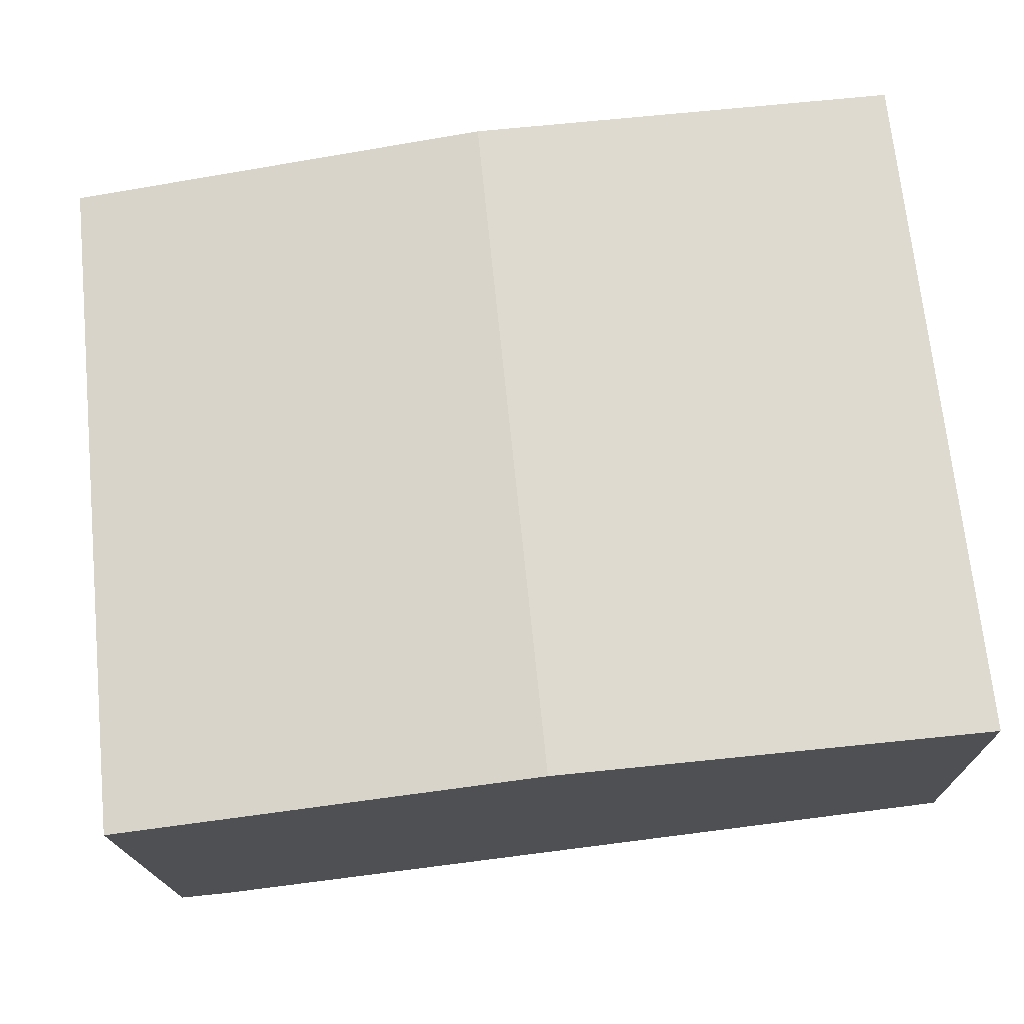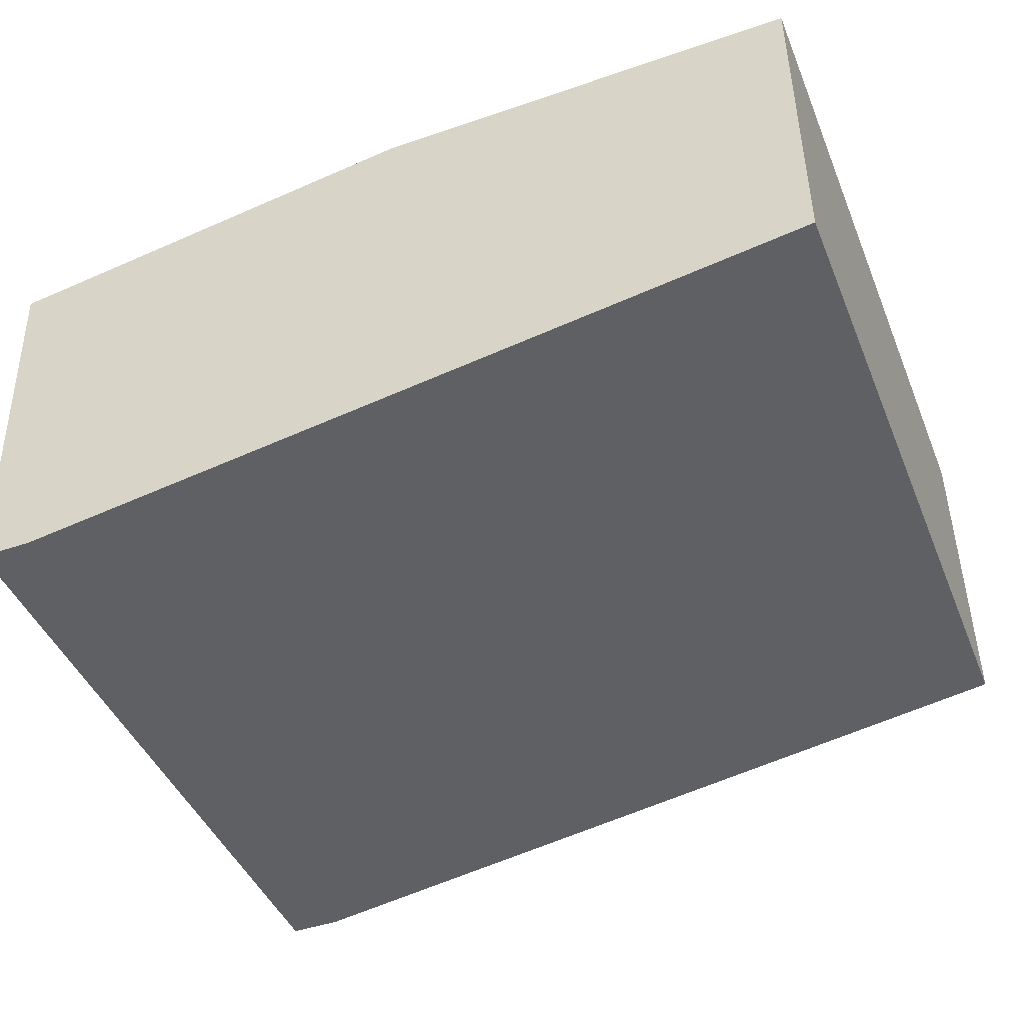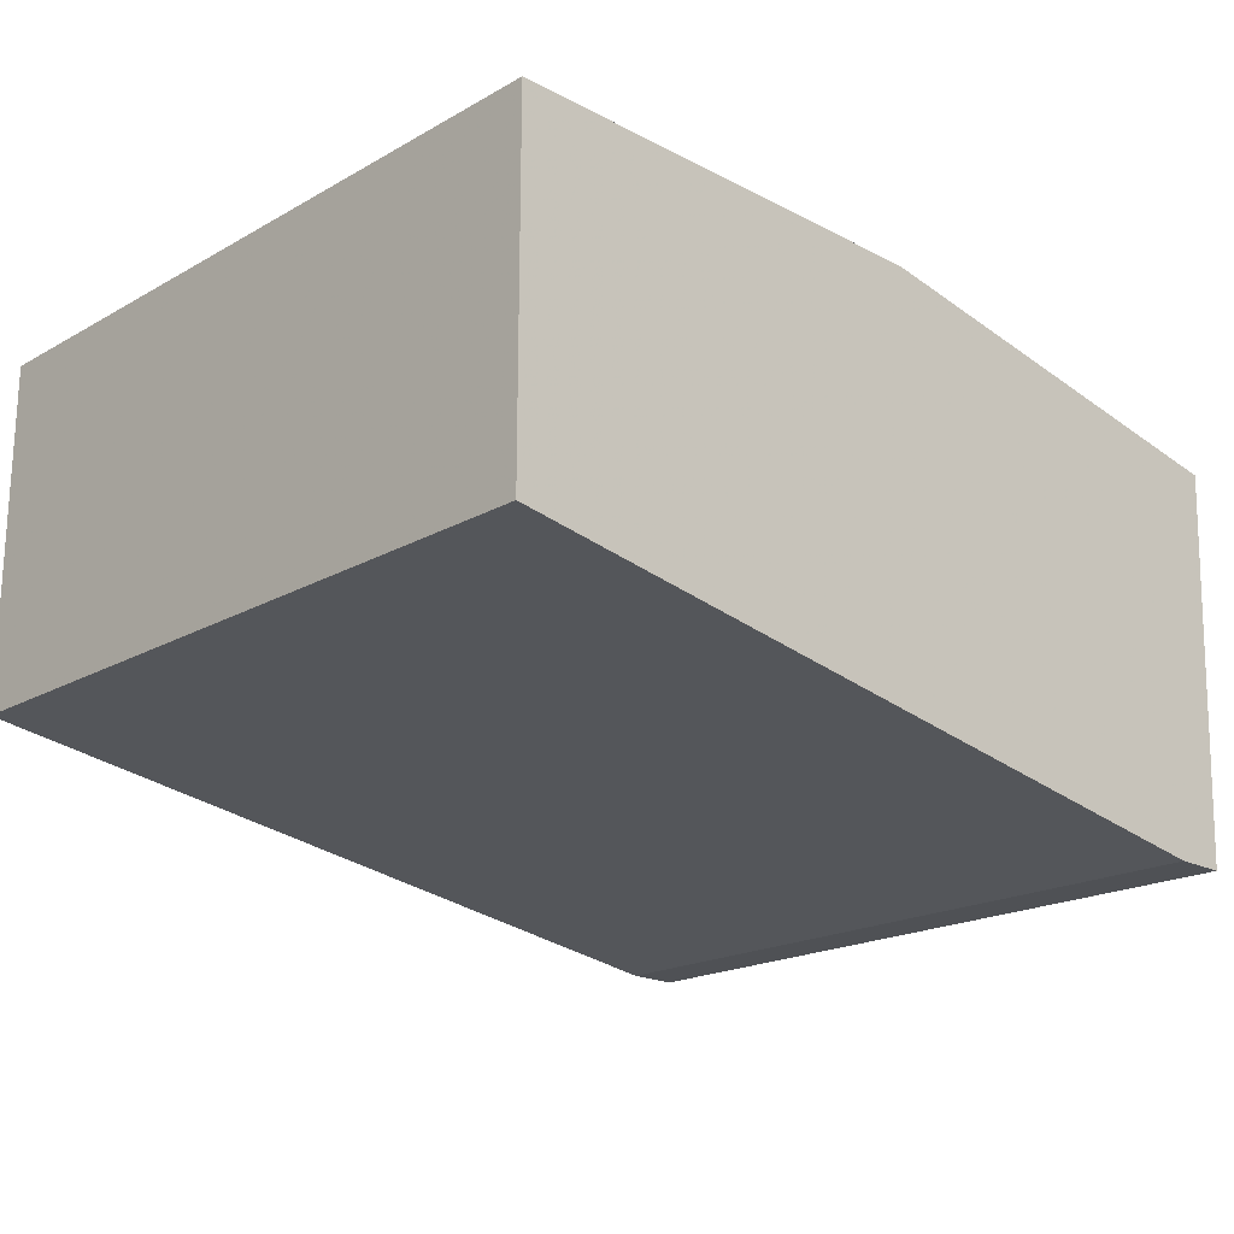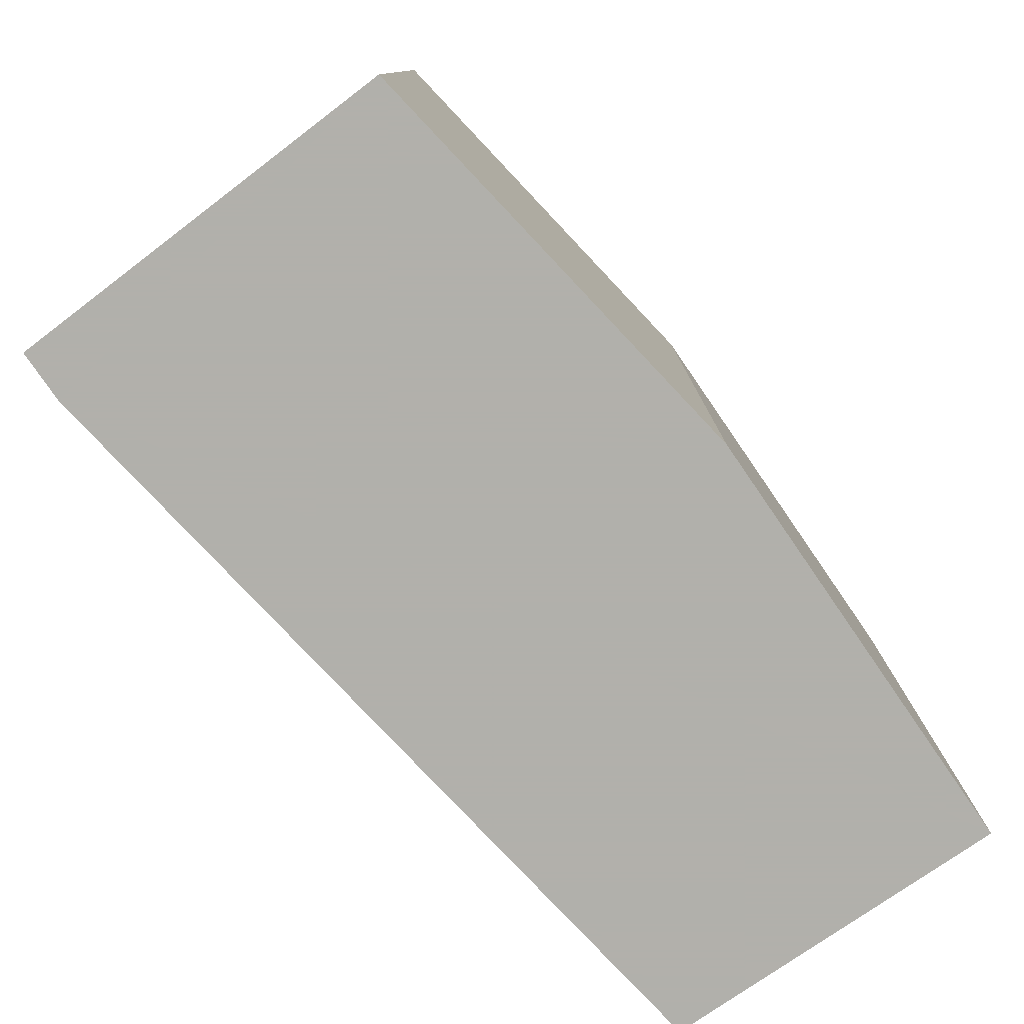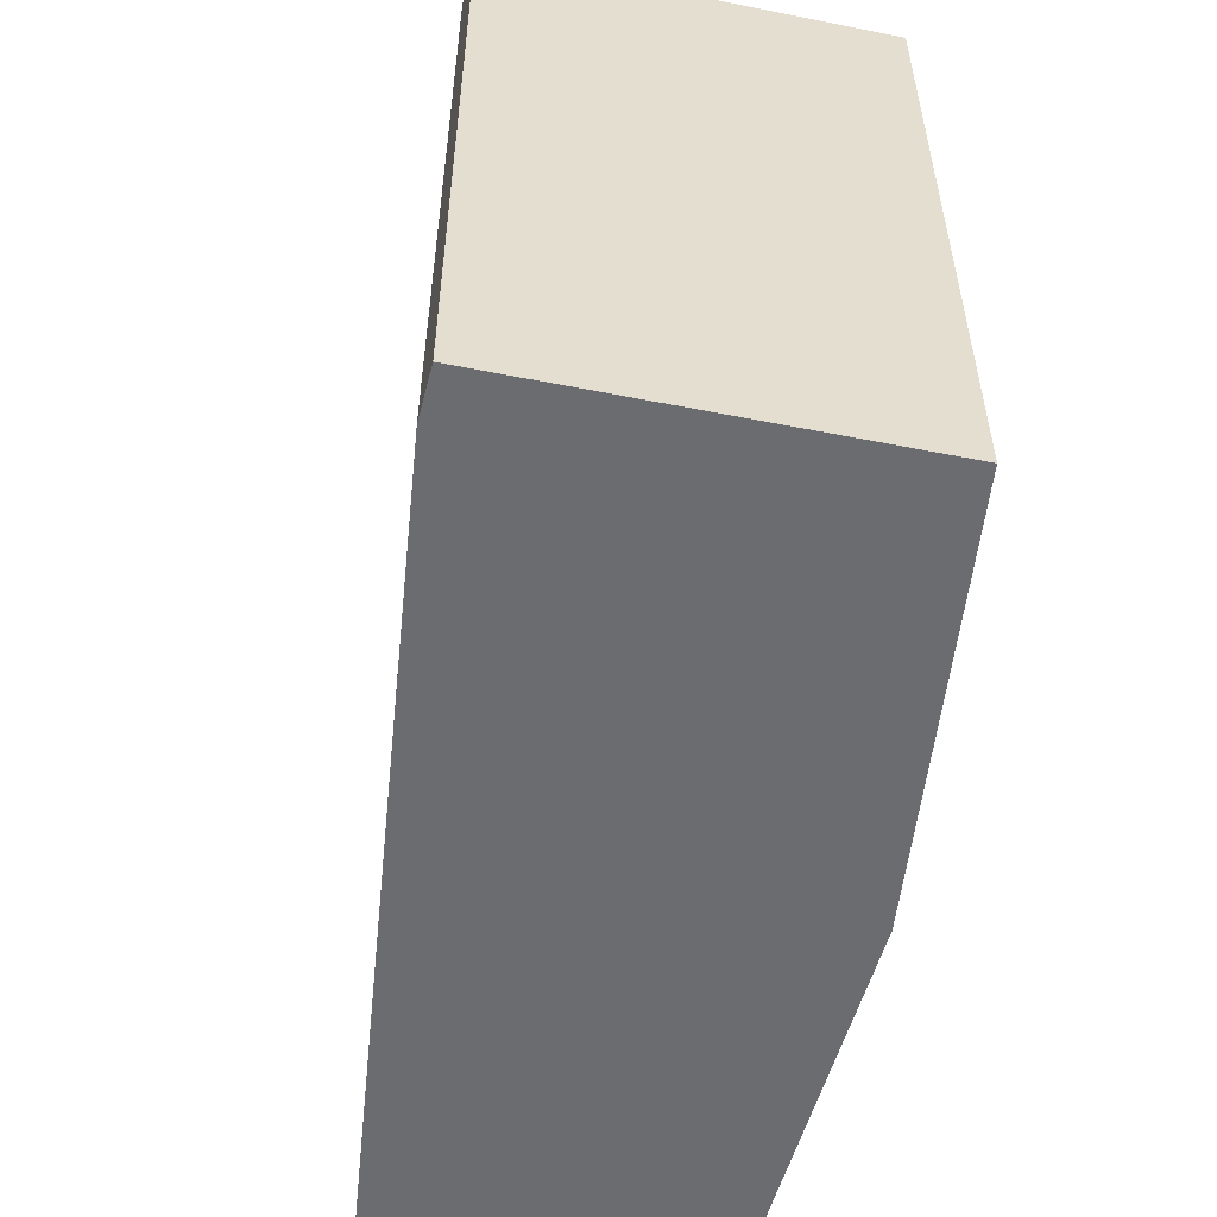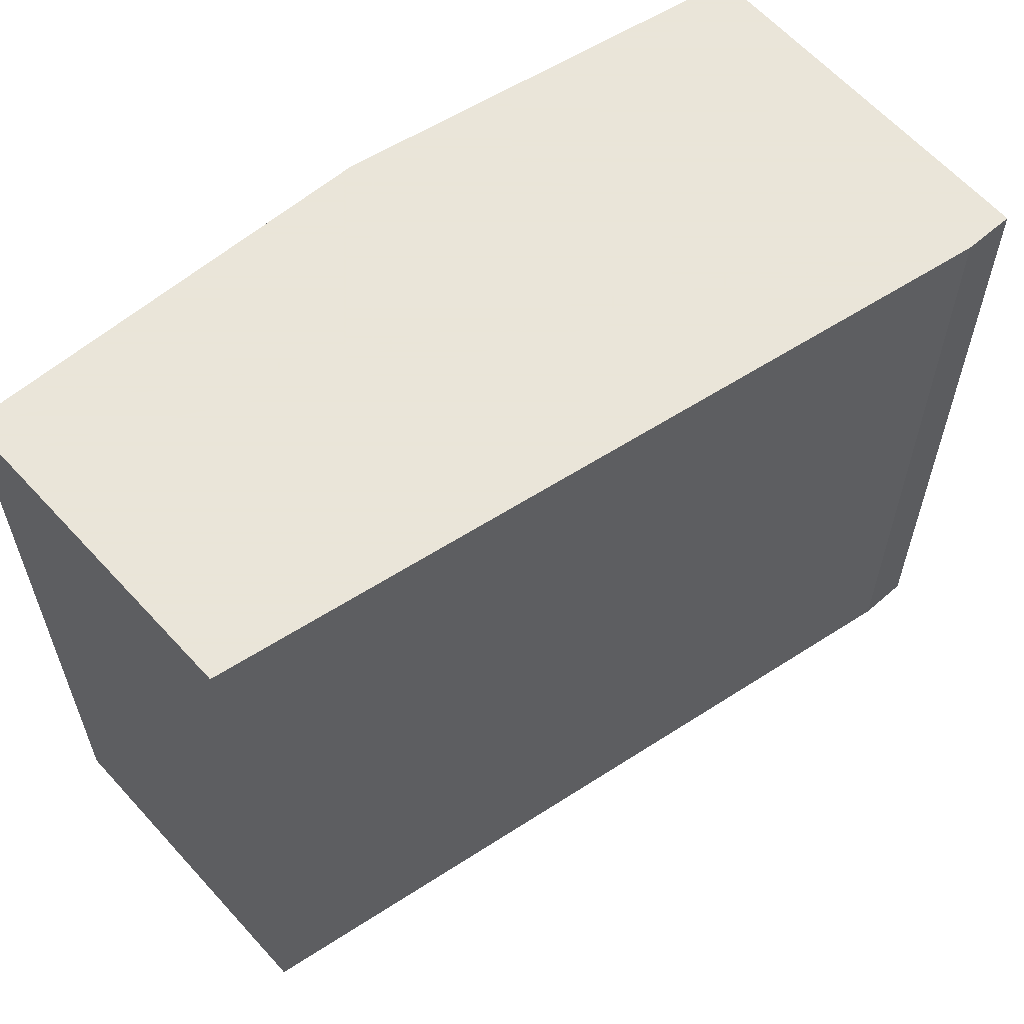
<metadata>
{"format":"obj","ext":"obj","renderer":"f3d","projection":"perspective","resolution":1024,"background":"white","views":[{"elev":70.6,"azim":-5.8,"up":"+Z"},{"elev":-44.8,"azim":21.7,"up":"+Z"},{"elev":-19.7,"azim":136.0,"up":"+Z"},{"elev":-78.5,"azim":-55.4,"up":"+Y"},{"elev":-53.7,"azim":-104.6,"up":"+Y"},{"elev":58.6,"azim":137.9,"up":"+Y"}]}
</metadata>
<code>
v -0.1332 0.1101 0.06826
v -0.1332 0.006519 0.06826
v -0.1332 0.006519 0.01762
v -0.2597 0.1101 -0
v -0.2624 0.1101 0.05829
v -0.1332 0.1101 0.01762
v -0.198 0.006519 0.06826
v -0.252 0.1101 -0
v -0.198 0.1101 0.06826
v -0.2597 0.006519 0
v -0.2624 0.006519 0.05829
v -0.252 0.006519 0
f 1 2 3
f 6 1 3
f 7 2 1
f 8 6 3
f 8 4 1
f 8 1 6
f 9 7 1
f 9 5 7
f 9 1 4
f 9 4 5
f 11 7 5
f 11 5 4
f 11 4 10
f 12 8 3
f 12 11 10
f 12 3 2
f 12 2 7
f 12 7 11
f 12 10 4
f 12 4 8

</code>
